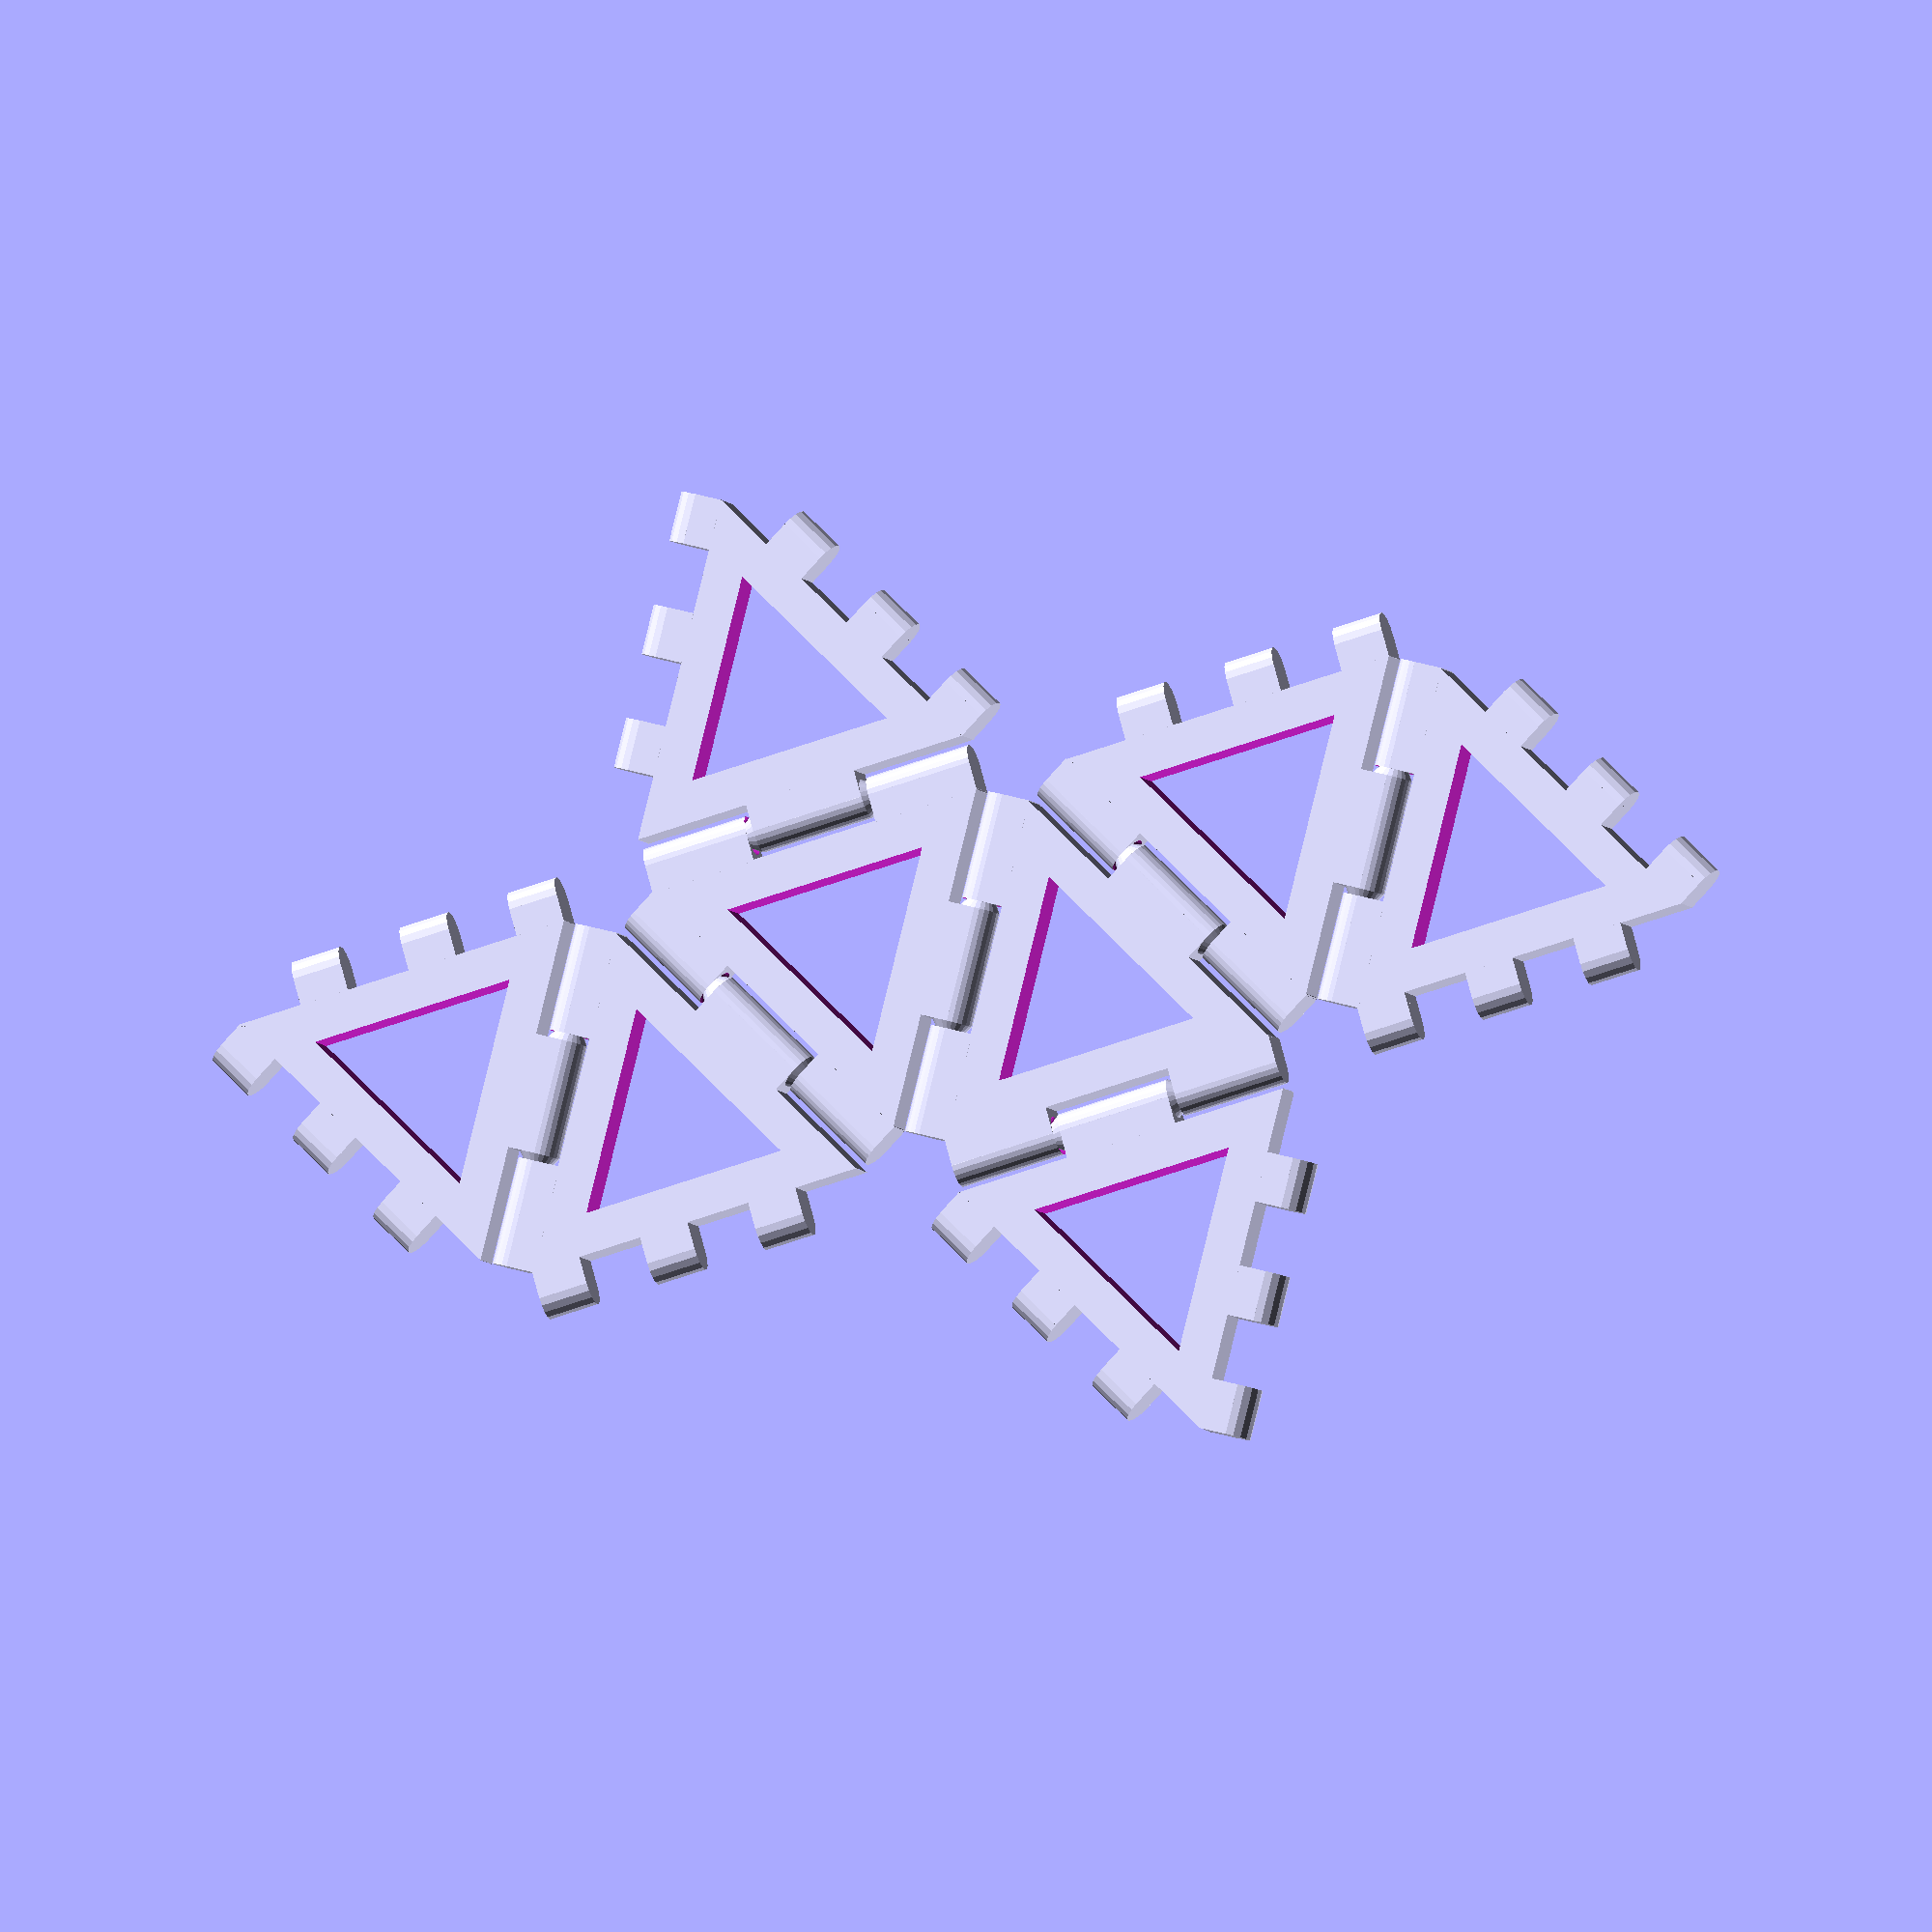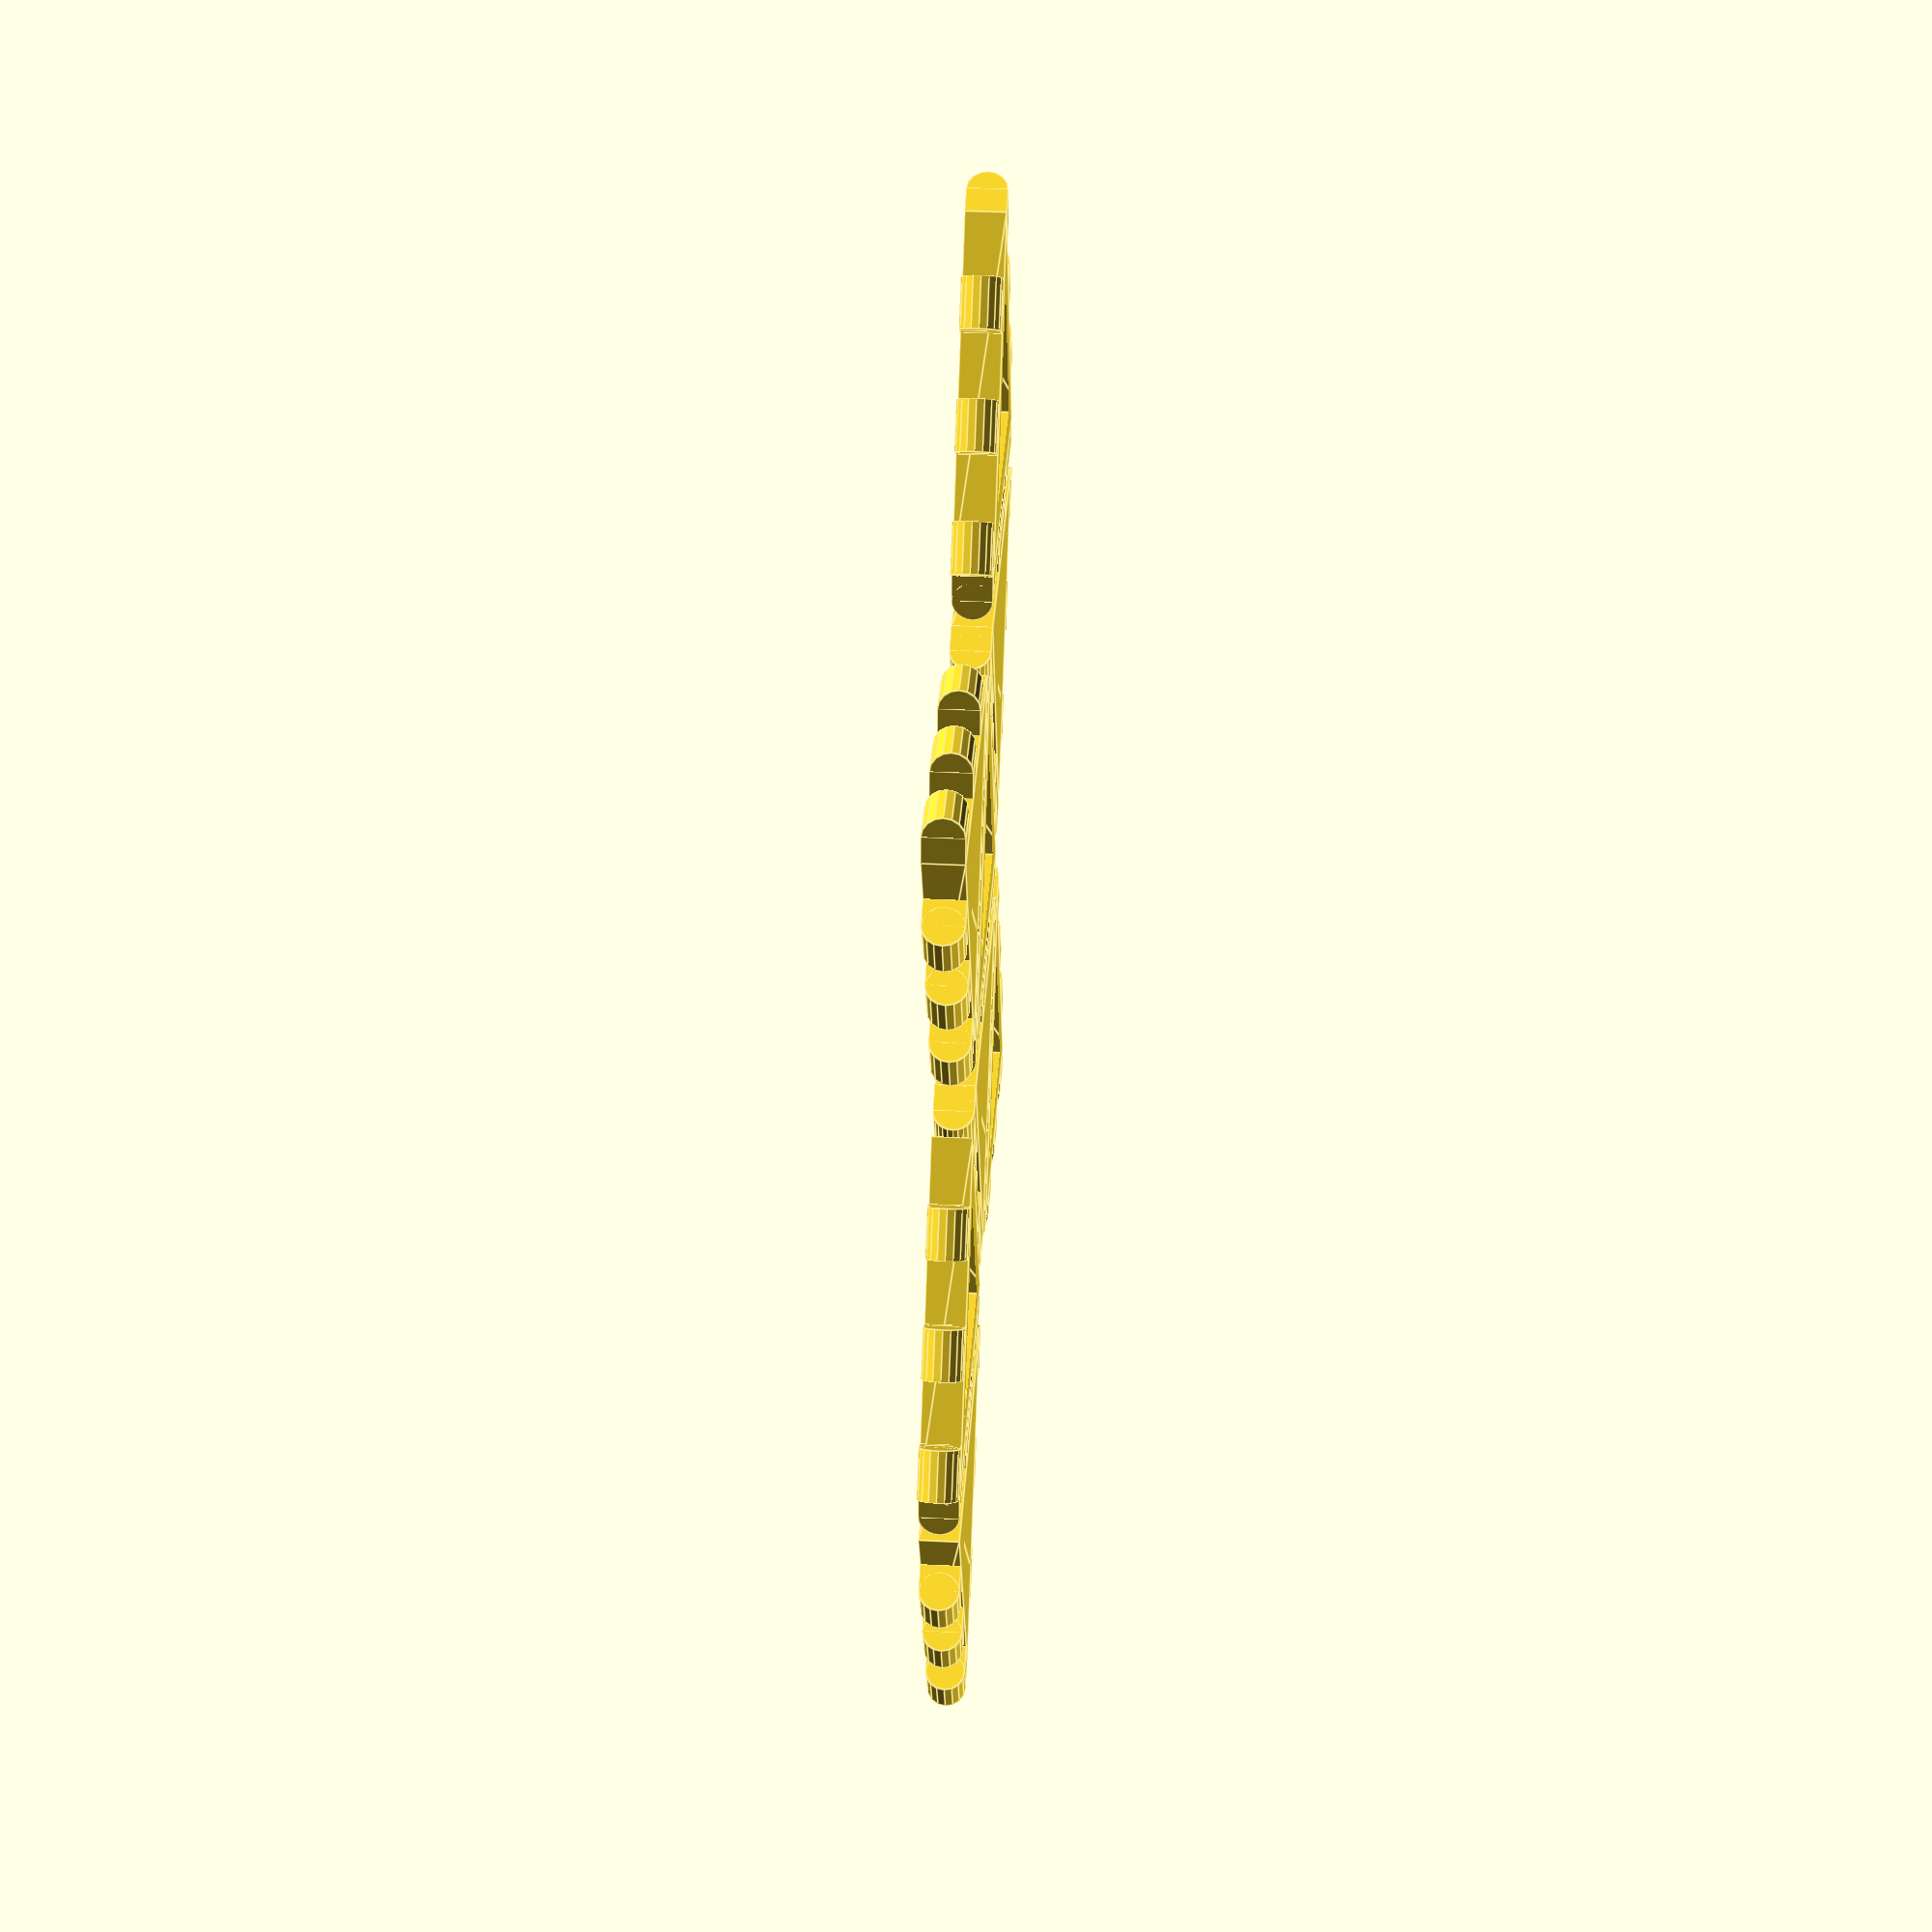
<openscad>
// mathgrrl hinge/snap polyhedra

//////////////////////////////////////////////////////
// parameters

/* [Size] */

// Type of polyhedron
polyhedron = 3; //[1:Tetrahedron,2:Cube,3:Octahedron,4:Dodecahedron,5:Icosahedron]

// Side length (recommend 30 for triangle faces, 24 for square faces, 20 for pentagon faces)
length = 26;

// Width of the border edge
border = 3; 

// Thickness of the side pieces (height when printing)
height = 3;

/* [Clearances] */

// Clearance between hinge cones and holes
clearance = .55;	

// Clearance between hinge and sides
gap = .55; 				

// Clearance between snap tines (should decrease this to at most .3 for icosahedron)
space = .55;

// Parameters that the user does not get to specify
$fn=24;
hinge_radius = height/2;
cone_height = 1.5*hinge_radius; 
corner = 0*1;      	// space between hinge and corner
fudge = .01*1;			// to preserve mesh integrity
jump = 2*hinge_radius+2*gap;

//////////////////////////////////////////////////////
// render

if (polyhedron==1) tetrahedron_net();
if (polyhedron==2) cube_net();
if (polyhedron==3) octahedron_net();
if (polyhedron==4) dodecahedron_net();
if (polyhedron==5) icosahedron_net();

//////////////////////////////////////////////////////
// module for tetrahedron

module tetrahedron_net(){
	// center triangle
	union(){
		poly_maker(sides=3);
		attach(type=2,side=1,sides=3);
		attach(type=2,side=2,sides=3);
		attach(type=1,side=3,sides=3);
	}
	
	// next triangle
	translate([	(length/tan(180/3)+jump)*cos(180/3),
						(length/tan(180/3)+jump)*sin(180/3),
						0]) 
	rotate(180/3,[0,0,1])
	union(){
		poly_maker(sides=3);
		attach(type=2,side=2,sides=3);	
		attach(type=1,side=3,sides=3);	
	}
	
	// next next triangle
	translate([	0,
						2*(length/tan(180/3)+jump)*sin(180/3),
						0]) 
	rotate(2*180/3,[0,0,1])
	union(){
		poly_maker(sides=3);
		attach(type=1,side=2,sides=3);	
		attach(type=2,side=3,sides=3);	
	}
	
	// next next next triangle
	translate([	(length/tan(180/3)+jump)*cos(180/3),
						3*(length/tan(180/3)+jump)*sin(180/3),
						0]) 
	rotate(3*180/3,[0,0,1])
	union(){
		poly_maker(sides=3);
		attach(type=2,side=1,sides=3);	
		attach(type=2,side=2,sides=3);	
	}
}

//////////////////////////////////////////////////////
// module for cube

module cube_net(){
	// center square
	poly_maker(sides=4);
	attach(type=1,side=1,sides=4);
	attach(type=1,side=2,sides=4);
	attach(type=1,side=3,sides=4);
	attach(type=1,side=4,sides=4);
	
	// west square
	translate([	(length+2*hinge_radius+2*gap)/sqrt(2),
						-(length+2*hinge_radius+2*gap)/sqrt(2),
						0]) 
		union(){
			poly_maker(sides=4);	
			attach(type=2,side=2,sides=4);
			attach(type=2,side=3,sides=4);
			attach(type=2,side=4,sides=4);
		}
	
	// north square
	translate([	-(length+2*hinge_radius+2*gap)/sqrt(2),
						-(length+2*hinge_radius+2*gap)/sqrt(2),
						0]) 
		union(){
			poly_maker(sides=4);	
			attach(type=2,side=1,sides=4);
			attach(type=2,side=2,sides=4);
			attach(type=2,side=3,sides=4);
		}
	
	// east square
	translate([	-(length+2*hinge_radius+2*gap)/sqrt(2),
						(length+2*hinge_radius+2*gap)/sqrt(2),
						0]) 
		union(){
			poly_maker(sides=4);	
			attach(type=2,side=1,sides=4);
			attach(type=2,side=2,sides=4);
			attach(type=2,side=4,sides=4);
		}
	
	// south square
	translate([	(length+2*hinge_radius+2*gap)/sqrt(2),
						(length+2*hinge_radius+2*gap)/sqrt(2),
						0]) 
		union(){
			poly_maker(sides=4);	
			attach(type=2,side=1,sides=4);
			attach(type=2,side=3,sides=4);
			attach(type=1,side=4,sides=4);
		}
	
	// souther square
	translate([	2*(length+2*hinge_radius+2*gap)/sqrt(2),
						2*(length+2*hinge_radius+2*gap)/sqrt(2),
						0]) 
		union(){
			poly_maker(sides=4);	
			attach(type=2,side=1,sides=4);
			attach(type=2,side=3,sides=4);
			attach(type=2,side=4,sides=4);
		}
}

//////////////////////////////////////////////////////
// module for octahedron

module octahedron_net(){
	// center triangle
	union(){
		poly_maker(sides=3);
		attach(type=2,side=1,sides=3);
		attach(type=2,side=2,sides=3);
		attach(type=1,side=3,sides=3);
	}
	
	// A triangle
	translate([	(length/tan(180/3)+jump)*cos(180/3),
						(length/tan(180/3)+jump)*sin(180/3),
						0]) 
	rotate(180/3,[0,0,1])
	union(){
		poly_maker(sides=3);
		attach(type=2,side=2,sides=3);	
		attach(type=1,side=3,sides=3);	
	}
	
	// B triangle
	translate([	0,
						2*(length/tan(180/3)+jump)*sin(180/3),
						0]) 
	rotate(2*180/3,[0,0,1])
	union(){
		poly_maker(sides=3);
		attach(type=1,side=2,sides=3);	
		attach(type=1,side=3,sides=3);	
	}
	
	// BX triangle
	translate([	-2*(length/tan(180/3)+jump)*cos(180/3),
						2*(length/tan(180/3)+jump)*sin(180/3),
						0]) 
	rotate(3*180/3,[0,0,1])
	union(){
		poly_maker(sides=3);
		attach(type=2,side=2,sides=3);	
		attach(type=2,side=3,sides=3);	
	}
	
	// C triangle
	translate([	(length/tan(180/3)+jump)*cos(180/3),
						3*(length/tan(180/3)+jump)*sin(180/3),
						0]) 
	rotate(3*180/3,[0,0,1])
	union(){
		poly_maker(sides=3);
		attach(type=1,side=1,sides=3);	
		attach(type=1,side=2,sides=3);	
	}
	
	// CX triangle
	translate([	3*(length/tan(180/3)+jump)*cos(180/3),
						3*(length/tan(180/3)+jump)*sin(180/3),
						0]) 
	rotate(4*180/3,[0,0,1])
	union(){
		poly_maker(sides=3);
		attach(type=2,side=1,sides=3);	
		attach(type=2,side=3,sides=3);	
	}
	
	// D triangle
	translate([	0,
						4*(length/tan(180/3)+jump)*sin(180/3),
						0]) 
	rotate(4*180/3,[0,0,1])
	union(){
		poly_maker(sides=3);
		attach(type=1,side=1,sides=3);	
		attach(type=2,side=2,sides=3);	
	}
	
	// E triangle
	translate([	(length/tan(180/3)+jump)*cos(180/3),
						5*(length/tan(180/3)+jump)*sin(180/3),
						0]) 
	rotate(5*180/3,[0,0,1])
	union(){
		poly_maker(sides=3);
		attach(type=2,side=1,sides=3);	
		attach(type=2,side=3,sides=3);	
	}
}

//////////////////////////////////////////////////////
// module for dodecahedron

module dodecahedron_net(){
	// 1center hexagon
	union(){
		poly_maker(sides=5);
		attach(type=1,side=1,sides=5);
		attach(type=1,side=2,sides=5);
		attach(type=1,side=3,sides=5);
		attach(type=1,side=4,sides=5);
		attach(type=1,side=5,sides=5);
	}
	
	// 1A hexagon
	translate([	(length/tan(36)+jump)*cos(36),
						(length/tan(36)+jump)*sin(36),
						0]) 
	rotate(36,[0,0,1])
	union(){
		poly_maker(sides=5);
		attach(type=2,side=1,sides=5);	
		attach(type=2,side=3,sides=5);
		attach(type=1,side=4,sides=5);
		attach(type=2,side=5,sides=5);
	}
	
	// 1B hexagon
	rotate(-72,[0,0,1])
	translate([	(length/tan(36)+jump)*cos(36),
						(length/tan(36)+jump)*sin(36),
						0]) 
	rotate(36,[0,0,1])
	union(){
		poly_maker(sides=5);
		attach(type=2,side=1,sides=5);	
		attach(type=2,side=3,sides=5);	
		attach(type=2,side=4,sides=5);	
		attach(type=2,side=5,sides=5);			
	}
	
	// 1C hexagon
	rotate(-2*72,[0,0,1])
	translate([	(length/tan(36)+jump)*cos(36),
						(length/tan(36)+jump)*sin(36),
						0]) 
	rotate(36,[0,0,1])
	union(){
		poly_maker(sides=5);		
		attach(type=2,side=1,sides=5);	
		attach(type=2,side=3,sides=5);	
		attach(type=2,side=4,sides=5);	
		attach(type=2,side=5,sides=5);	
			}
	
	// 1D hexagon
	rotate(-3*72,[0,0,1])
	translate([	(length/tan(36)+jump)*cos(36),
						(length/tan(36)+jump)*sin(36),
						0]) 
	rotate(36,[0,0,1])
	union(){
		poly_maker(sides=5);		
		attach(type=2,side=1,sides=5);	
		attach(type=2,side=3,sides=5);	
		attach(type=2,side=4,sides=5);	
		attach(type=2,side=5,sides=5);	
	}
	
	// 1E hexagon
	rotate(-4*72,[0,0,1])
	translate([	(length/tan(36)+jump)*cos(36),
						(length/tan(36)+jump)*sin(36),
						0]) 
	rotate(36,[0,0,1])
	union(){
		poly_maker(sides=5);		
		attach(type=2,side=1,sides=5);	
		attach(type=2,side=3,sides=5);	
		attach(type=2,side=4,sides=5);	
		attach(type=2,side=5,sides=5);	
	}
	
	// 2center hexagon
	translate([	2*(length/tan(36)+jump)*cos(36)+2*length/(2*tan(36))+jump,
						2*(length/tan(36)+jump)*sin(36),
						0]) 
	rotate(36,[0,0,1])
	union(){
		poly_maker(sides=5);
		attach(type=1,side=1,sides=5);	
		attach(type=1,side=2,sides=5);	
		attach(type=1,side=3,sides=5);
		attach(type=1,side=4,sides=5);
		attach(type=1,side=5,sides=5);
	}
	
	// 2A hexagon
	translate([	2*(length/tan(36)+jump)*cos(36)+2*length/(2*tan(36))+jump,
						2*(length/tan(36)+jump)*sin(36),
						0]) 
	rotate(36,[0,0,1])
	translate([	(length/tan(36)+jump)*cos(36),
						(length/tan(36)+jump)*sin(36),
						0]) 
	rotate(36,[0,0,1])
	union(){
		poly_maker(sides=5);
		attach(type=2,side=1,sides=5);	
		attach(type=2,side=3,sides=5);
		attach(type=2,side=4,sides=5);
		attach(type=2,side=5,sides=5);
	}
	
	// 2B hexagon
	translate([	2*(length/tan(36)+jump)*cos(36)+2*length/(2*tan(36))+jump,
						2*(length/tan(36)+jump)*sin(36),
						0]) 
	rotate(-72,[0,0,1])
	rotate(36,[0,0,1])
	translate([	(length/tan(36)+jump)*cos(36),
						(length/tan(36)+jump)*sin(36),
						0]) 
	rotate(36,[0,0,1])
	union(){
		poly_maker(sides=5);
		attach(type=2,side=1,sides=5);	
		attach(type=2,side=3,sides=5);
		attach(type=2,side=4,sides=5);
		attach(type=2,side=5,sides=5);
	}
	
	// 2C hexagon
	translate([	2*(length/tan(36)+jump)*cos(36)+2*length/(2*tan(36))+jump,
						2*(length/tan(36)+jump)*sin(36),
						0]) 
	rotate(-2*72,[0,0,1])
	rotate(36,[0,0,1])
	translate([	(length/tan(36)+jump)*cos(36),
						(length/tan(36)+jump)*sin(36),
						0]) 
	rotate(36,[0,0,1])
	union(){
		poly_maker(sides=5);
		attach(type=2,side=1,sides=5);	
		attach(type=2,side=3,sides=5);
		attach(type=2,side=4,sides=5);
		attach(type=2,side=5,sides=5);
	}
	
	// 2D hexagon
	translate([	2*(length/tan(36)+jump)*cos(36)+2*length/(2*tan(36))+jump,
						2*(length/tan(36)+jump)*sin(36),
						0]) 
	rotate(-3*72,[0,0,1])
	rotate(36,[0,0,1])
	translate([	(length/tan(36)+jump)*cos(36),
						(length/tan(36)+jump)*sin(36),
						0]) 
	rotate(36,[0,0,1])
	union(){
		poly_maker(sides=5);
		attach(type=2,side=1,sides=5);	
		attach(type=2,side=3,sides=5);
		attach(type=2,side=5,sides=5);
	}
	
	// 2E hexagon
	translate([	2*(length/tan(36)+jump)*cos(36)+2*length/(2*tan(36))+jump,
						2*(length/tan(36)+jump)*sin(36),
						0]) 
	rotate(-4*72,[0,0,1])
	rotate(36,[0,0,1])
	translate([	(length/tan(36)+jump)*cos(36),
						(length/tan(36)+jump)*sin(36),
						0]) 
	rotate(36,[0,0,1])
	union(){
		poly_maker(sides=5);
		attach(type=2,side=1,sides=5);	
		attach(type=2,side=3,sides=5);
		attach(type=2,side=4,sides=5);
		attach(type=2,side=5,sides=5);
	}
}

//////////////////////////////////////////////////////
// module for icosahedron

module icosahedron_net(){
	
	// 1lower triangle
	union(){
		poly_maker(sides=3);
		attach(type=2,side=1,sides=3);
		attach(type=2,side=2,sides=3);
		attach(type=1,side=3,sides=3);
	}
	
	// 1A triangle
	translate([	(length/tan(180/3)+jump)*cos(180/3),
						(length/tan(180/3)+jump)*sin(180/3),
						0]) 
	rotate(180/3,[0,0,1])
	union(){
		poly_maker(sides=3);
		attach(type=1,side=2,sides=3);	
		attach(type=1,side=3,sides=3);	
	}
	
	// 1B triangle
	translate([	0,
						2*(length/tan(180/3)+jump)*sin(180/3),
						0]) 
	rotate(2*180/3,[0,0,1])
	union(){
		poly_maker(sides=3);
		attach(type=1,side=2,sides=3);	
		attach(type=2,side=3,sides=3);	
	}
	
	// 1C triangle
	translate([	(length/tan(180/3)+jump)*cos(180/3),
						3*(length/tan(180/3)+jump)*sin(180/3),
						0]) 
	rotate(3*180/3,[0,0,1])
	union(){
		poly_maker(sides=3);
		attach(type=2,side=1,sides=3);	
		attach(type=2,side=2,sides=3);	
	}
	
	// 2lower triangle
	translate([	3*(length/tan(180/3)+jump)*cos(180/3),
						-(length/tan(180/3)+jump)*sin(180/3),
						0]) 
	union(){
		poly_maker(sides=3);
		attach(type=2,side=1,sides=3);
		attach(type=2,side=2,sides=3);
		attach(type=1,side=3,sides=3);
	}
	
	// 2A triangle
	translate([	4*(length/tan(180/3)+jump)*cos(180/3),
						0*(length/tan(180/3)+jump)*sin(180/3),
						0]) 
	rotate(180/3,[0,0,1])
	union(){
		poly_maker(sides=3);
		attach(type=1,side=2,sides=3);	
		attach(type=1,side=3,sides=3);	
	}
	
	// 2B triangle
	translate([	3*(length/tan(180/3)+jump)*cos(180/3),
						1*(length/tan(180/3)+jump)*sin(180/3),
						0]) 
	rotate(2*180/3,[0,0,1])
	union(){
		poly_maker(sides=3);
		attach(type=1,side=2,sides=3);	
	}
	
	// 2C triangle
	translate([	4*(length/tan(180/3)+jump)*cos(180/3),
						2*(length/tan(180/3)+jump)*sin(180/3),
						0]) 
	rotate(3*180/3,[0,0,1])
	union(){
		poly_maker(sides=3);
		attach(type=2,side=1,sides=3);	
		attach(type=2,side=2,sides=3);	
	}
	
	// 3lower triangle
	translate([	6*(length/tan(180/3)+jump)*cos(180/3),
						-2*(length/tan(180/3)+jump)*sin(180/3),
						0]) 
	union(){
		poly_maker(sides=3);
		attach(type=2,side=1,sides=3);
		attach(type=2,side=2,sides=3);
		attach(type=1,side=3,sides=3);
	}
	
	// 3A triangle
	translate([	7*(length/tan(180/3)+jump)*cos(180/3),
						-1*(length/tan(180/3)+jump)*sin(180/3),
						0]) 
	rotate(180/3,[0,0,1])
	union(){
		poly_maker(sides=3);
		attach(type=1,side=2,sides=3);	
		attach(type=1,side=3,sides=3);	
	}
	
	// 3B triangle
	translate([	6*(length/tan(180/3)+jump)*cos(180/3),
						0*(length/tan(180/3)+jump)*sin(180/3),
						0]) 
	rotate(2*180/3,[0,0,1])
	union(){
		poly_maker(sides=3);
		attach(type=1,side=2,sides=3);	
	}
	
	// 3C triangle
	translate([	7*(length/tan(180/3)+jump)*cos(180/3),
						1*(length/tan(180/3)+jump)*sin(180/3),
						0]) 
	rotate(3*180/3,[0,0,1])
	union(){
		poly_maker(sides=3);
		attach(type=2,side=1,sides=3);	
		attach(type=2,side=2,sides=3);	
	}
	
	// 4lower triangle
	translate([	9*(length/tan(180/3)+jump)*cos(180/3),
						-3*(length/tan(180/3)+jump)*sin(180/3),
						0]) 
	union(){
		poly_maker(sides=3);
		attach(type=2,side=1,sides=3);
		attach(type=2,side=2,sides=3);
		attach(type=1,side=3,sides=3);
	}
	
	// 4A triangle
	translate([	10*(length/tan(180/3)+jump)*cos(180/3),
						-2*(length/tan(180/3)+jump)*sin(180/3),
						0]) 
	rotate(180/3,[0,0,1])
	union(){
		poly_maker(sides=3);
		attach(type=1,side=2,sides=3);	
		attach(type=1,side=3,sides=3);	
	}
	
	// 4B triangle
	translate([	9*(length/tan(180/3)+jump)*cos(180/3),
						-1*(length/tan(180/3)+jump)*sin(180/3),
						0]) 
	rotate(2*180/3,[0,0,1])
	union(){
		poly_maker(sides=3);
		attach(type=1,side=2,sides=3);	
	}
	
	// 4C triangle
	translate([	10*(length/tan(180/3)+jump)*cos(180/3),
						0*(length/tan(180/3)+jump)*sin(180/3),
						0]) 
	rotate(3*180/3,[0,0,1])
	union(){
		poly_maker(sides=3);
		attach(type=2,side=1,sides=3);	
		attach(type=2,side=2,sides=3);	
	}
	
	// 5lower triangle
	translate([	12*(length/tan(180/3)+jump)*cos(180/3),
						-4*(length/tan(180/3)+jump)*sin(180/3),
						0]) 
	union(){
		poly_maker(sides=3);
		attach(type=2,side=1,sides=3);
		attach(type=2,side=2,sides=3);
		attach(type=1,side=3,sides=3);
	}
	
	// 5A triangle
	translate([	13*(length/tan(180/3)+jump)*cos(180/3),
						-3*(length/tan(180/3)+jump)*sin(180/3),
						0]) 
	rotate(180/3,[0,0,1])
	union(){
		poly_maker(sides=3);
		attach(type=2,side=2,sides=3);	
		attach(type=1,side=3,sides=3);	
	}
	
	// 5B triangle
	translate([	12*(length/tan(180/3)+jump)*cos(180/3),
						-2*(length/tan(180/3)+jump)*sin(180/3),
						0]) 
	rotate(2*180/3,[0,0,1])
	union(){
		poly_maker(sides=3);
		attach(type=1,side=2,sides=3);	
	}
	
	// 5C triangle
	translate([	13*(length/tan(180/3)+jump)*cos(180/3),
						-1*(length/tan(180/3)+jump)*sin(180/3),
						0]) 
	rotate(3*180/3,[0,0,1])
	union(){
		poly_maker(sides=3);
		attach(type=2,side=1,sides=3);	
		attach(type=2,side=2,sides=3);	
	}
}

//////////////////////////////////////////////////////
// module for hinge

module hinge(){

	rad = hinge_radius;
	clr = clearance;
	len = (length-2*corner)/3; 
	con = cone_height;

	rotate(90,[0,1,0]) rotate(-90,[1,0,0]) 
	translate([-rad,-rad-gap+fudge,0])
		union(){
	
			// left outside hinge = (cylinder+box)-cone
			difference(){
				union(){
					translate([0,0,corner]) cylinder(h=len-clr,r=rad);
					translate([-rad,0,corner]) cube([2*rad,rad+gap+.1,len-clr]);
				}
				translate([0,0,corner+len-con-clr+fudge]) cylinder(h=con,r1=0,r2=rad);
			}

			// inside hinge = cylinder+box+cone+cone
			union(){
				translate([0,0,corner+len]) cylinder(h=len,r=rad);
				translate([-rad,-rad-gap-.1,corner+len]) cube([2*rad,rad+gap+.1,len]);
				translate([0,0,corner+len-con]) cylinder(h=con,r1=0,r2=rad);
				translate([0,0,corner+2*len]) cylinder(h=con,r1=rad,r2=0);
			}

			// right outside hinge = (cylinder+box)-cone
			difference(){
				union(){
					translate([0,0,corner+2*len+clr]) cylinder(h=len-clr,r=rad);
					translate([-rad,0,corner+2*len+clr]) cube([2*rad,rad+gap+.1,len-clr]);
				}
				translate([0,0,corner+2*len+clr-fudge]) cylinder(h=con,r1=rad,r2=0);	
			}

		}
}

//////////////////////////////////////////////////////
// module for snap

module snap(sides){

radius = length/(2*sin(180/sides)); 
snapwidth = radius*sin(180/sides)/3;

//build snaps for first side at the origin and move into positions
for(i=[0:2]){	

	//for i^th snap translate 2*i snapwidths over from origin
	translate([0-fudge,2*i*snapwidth,0-fudge]) 

		//rounded box for snap made from a box and cylinder
		union(){

			//cube part of snap shape at the origin
			cube([height/2+gap+fudge,snapwidth-space+fudge,height+fudge]);

			//round part of snap shape at the origin
			//move cylinder to the end of the box
			translate([height/2+gap,snapwidth-space+fudge,height/2])

				//rotate cylinder to match box orientation
				rotate(90,[0,1,0]) 
					rotate(90,[1,0,0]) 

						//cylinder of the correct size to match box
						cylinder(	
							r=height/2,
							h=snapwidth-space,
							$fn=16  //number of sides
						);
					}
			}

}

//////////////////////////////////////////////////////
// module for polygon shape
//shape is made up of n=sides wedges that are rotated around

module poly_maker(sides){

	radius = length/(2*sin(180/sides)); 
	inside = radius-border/(cos(180/sides));

	translate([0,0,height/2])

	//subtract the smaller polygon from the larger polygon
	difference(){

		//extrude to thicken the polygon
		linear_extrude(height=height,center=true){ 

			//rotate the wedge n=sides times at angle of 360/n each time
			for(i=[0:sides]){

				//rotation is around the z-axis [0,0,1]
				rotate(i*360/sides,[0,0,1])	

					//make triangular wedge with angle based on number of sides
					polygon(

						//the three vertices of the triangle
						points = [[0-.05,0-.05], //tweaks fix CGAL errors
									 [radius,0-.01],
									 [radius*cos(360/sides)-.01,radius*sin(360/sides)+.01]],

						//the order to connect the three vertices above
						paths = [[0,1,2]]
					);
			}
		}
		//extrude to thicken the center polygon that will be the hole
		linear_extrude(height=height+2,center=true){ 

			//rotate the wedge n=sides times at angle of 360/n each time			
			for(i=[0:sides]){

				//rotation is around the z-axis [0,0,1]
				rotate(i*360/sides,[0,0,1])	

					//make triangular wedge with angle based on number of sides
					polygon(

						//the three vertices of the triangle
						points =	[[0-.1,0-.1], //tweaks fix CGAL errors
									 [inside,0-.01],
									 [inside*cos(360/sides)-.01,inside*sin(360/sides)+.01]],

						//the order to connect the three vertices above
						paths = [[0,1,2]]
					);
			}
		}
	}
}

//////////////////////////////////////////////////////
// module for attaching hinges or snaps to shape
// type=1 for hinges, type=2 for snaps

module attach(type,side,sides){

	radius = length/(2*sin(180/sides)); 

	//rotation is around the z-axis [0,0,1]
	rotate(side*360/sides,[0,0,1]) 	

		//translate the attachment to the first side
		translate([radius,0,0+fudge]) 

			//rotate the attachment to correct angle for first side
			rotate(180/sides) 

				union(){
					if (type==1) hinge();
					if (type==2) snap(sides);
				}

}
</openscad>
<views>
elev=6.1 azim=254.3 roll=15.9 proj=o view=wireframe
elev=319.9 azim=142.2 roll=93.4 proj=p view=edges
</views>
